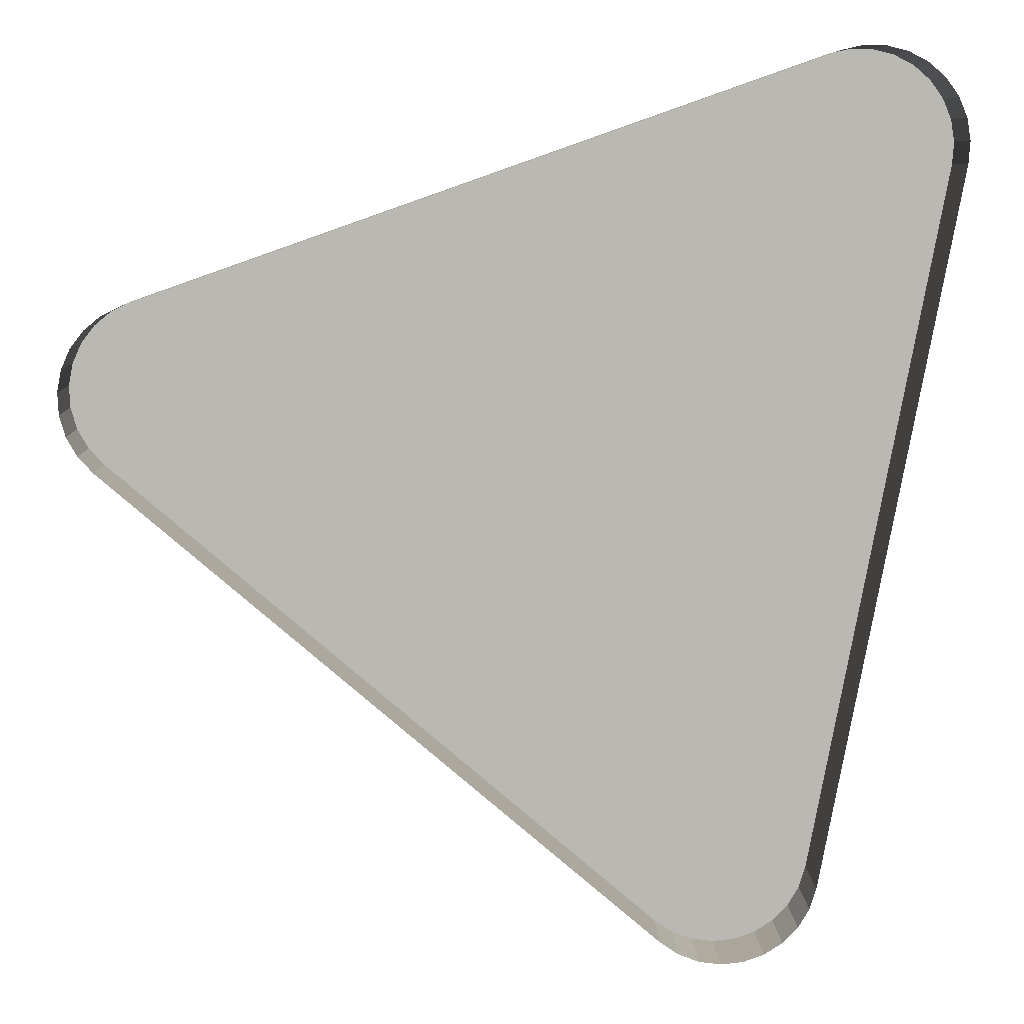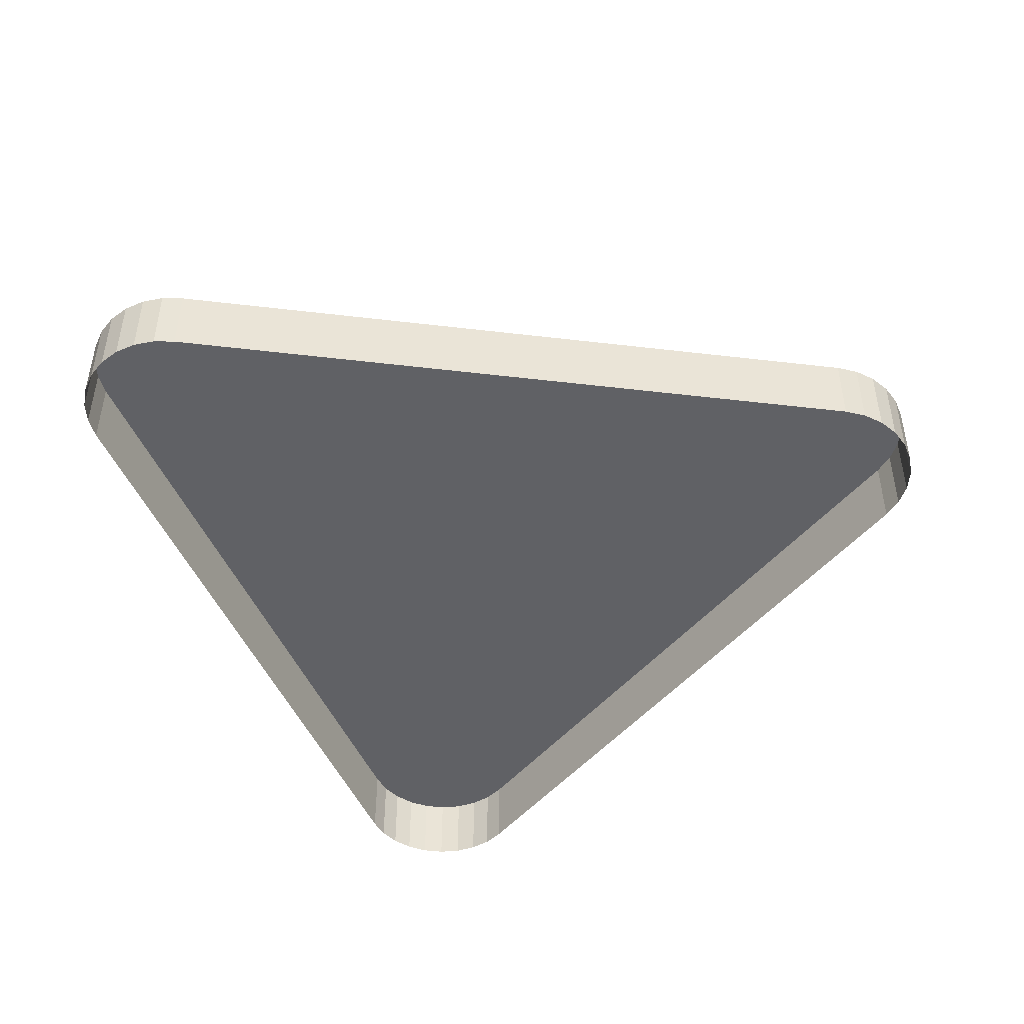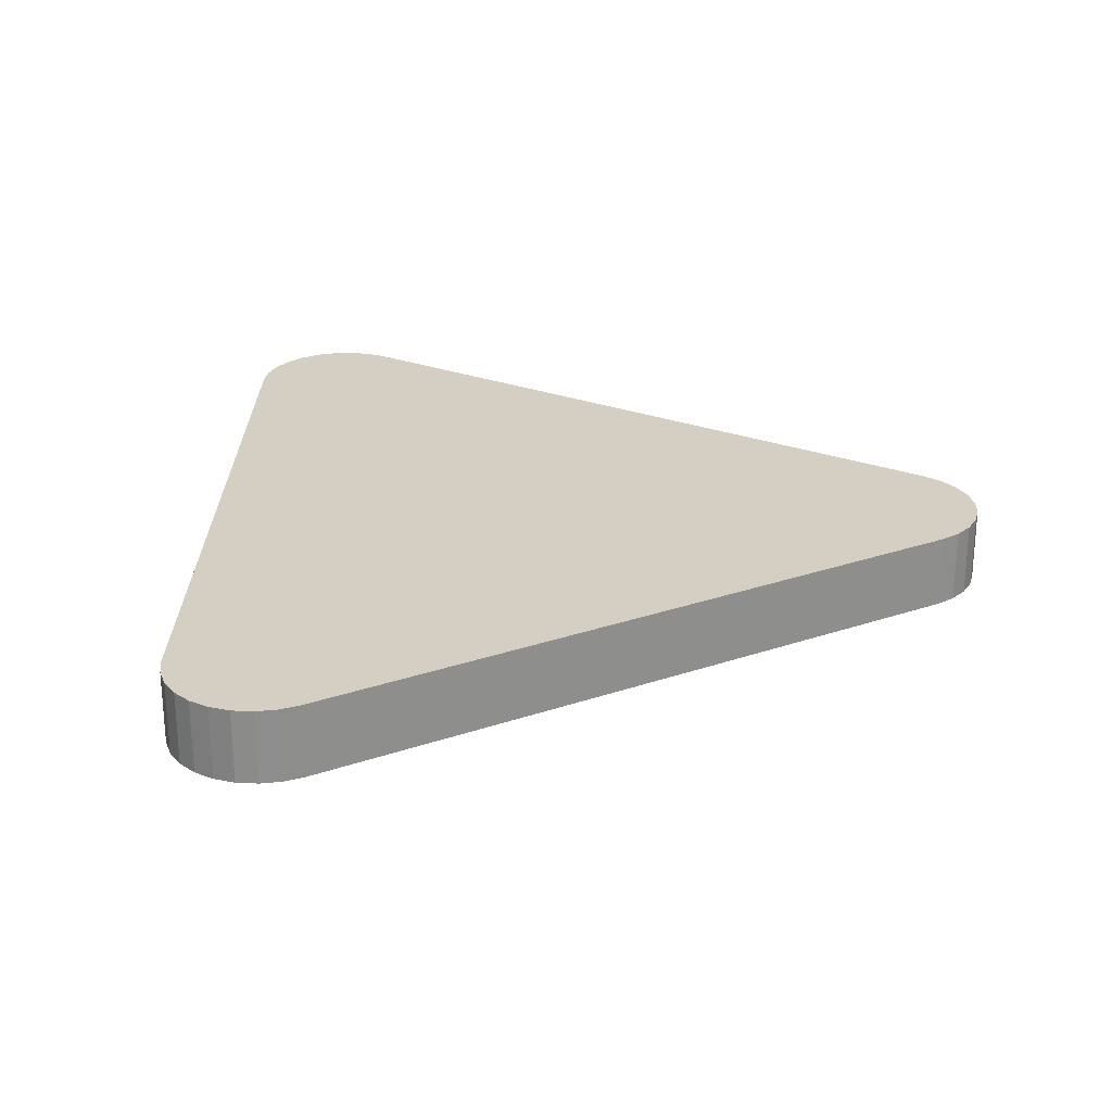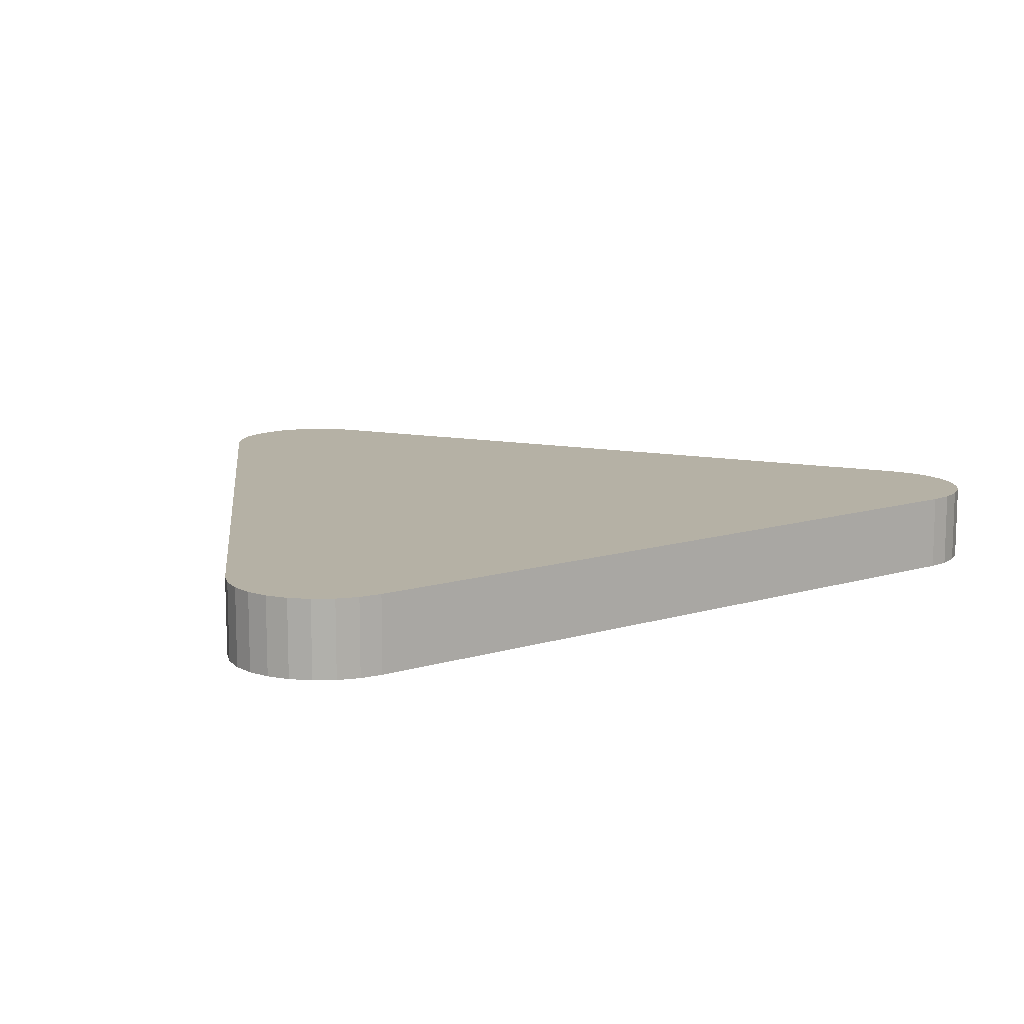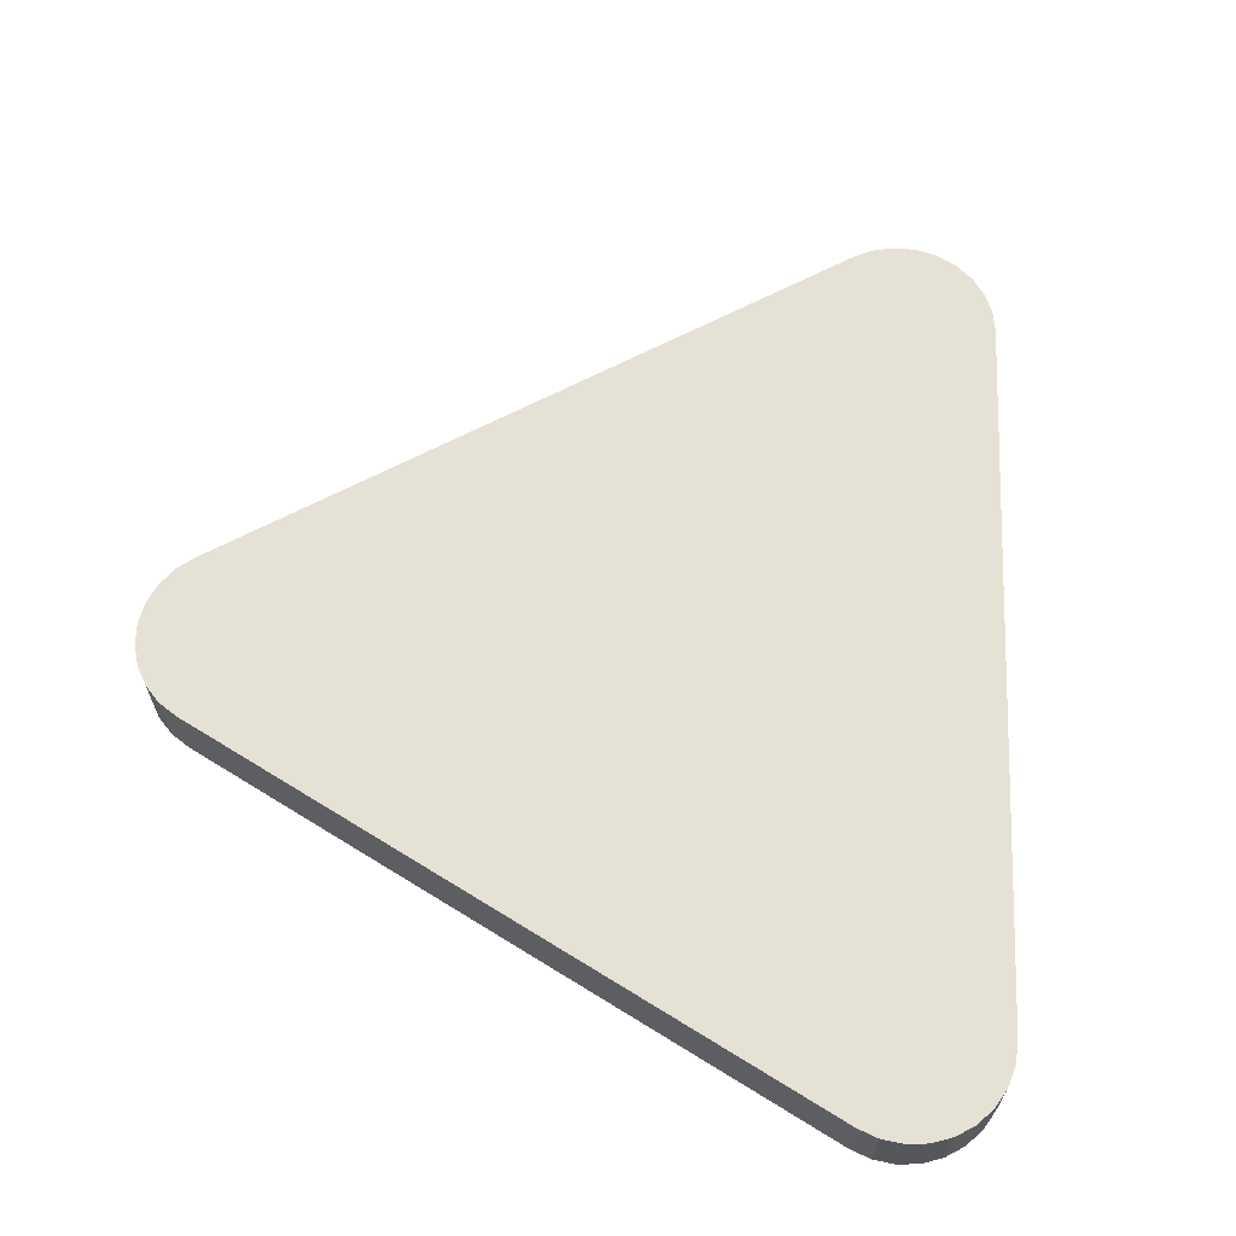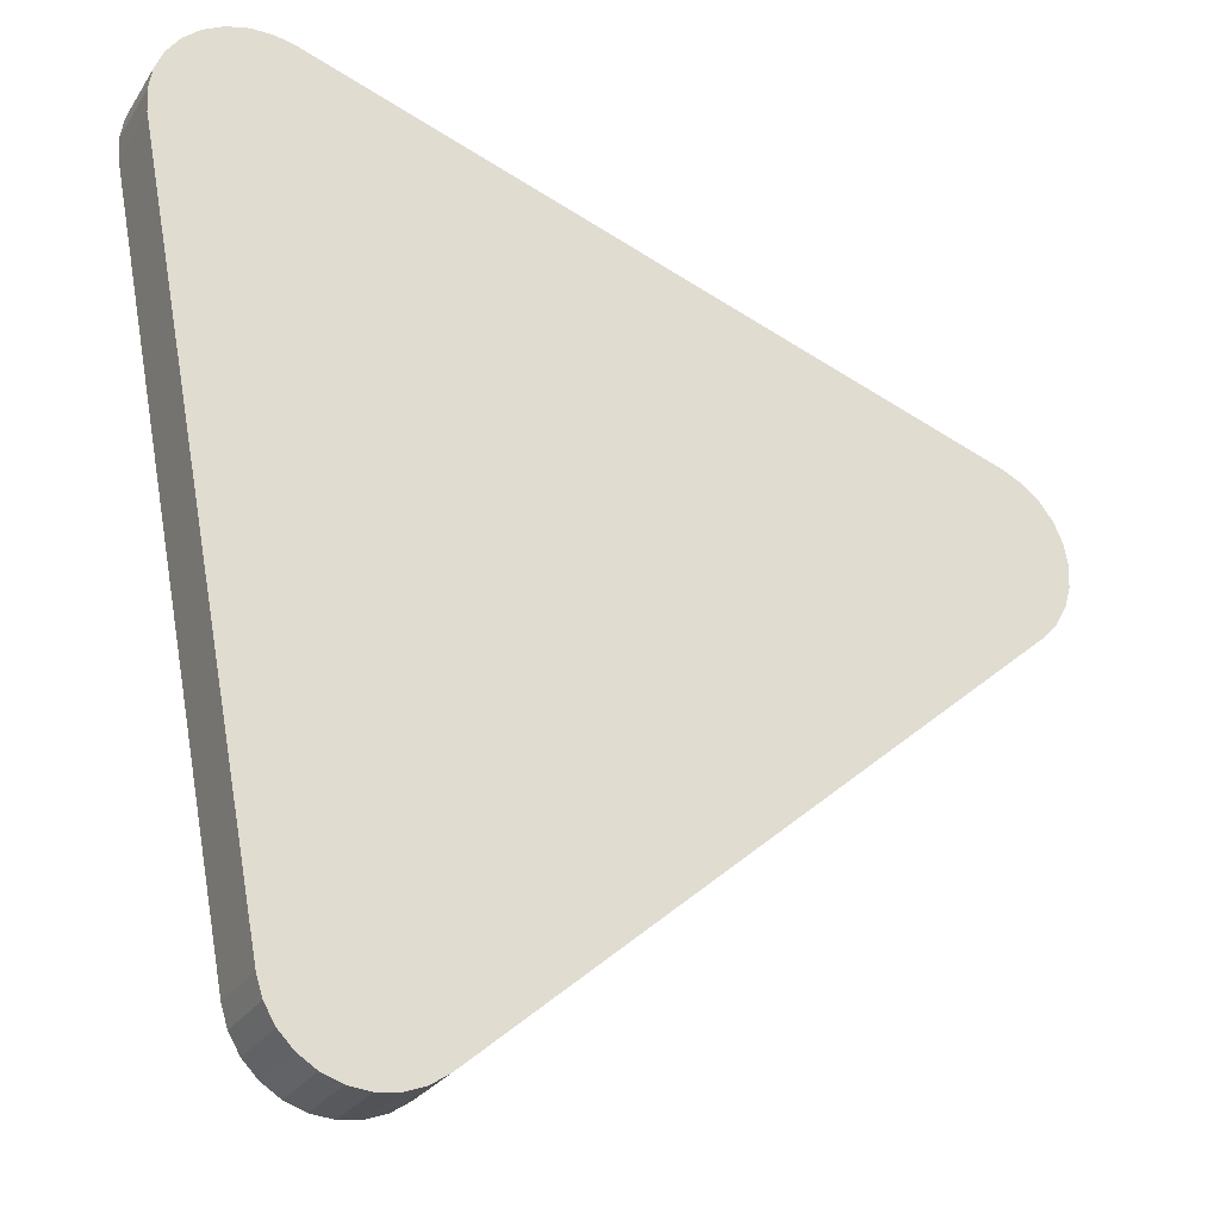
<metadata>
{"format":"obj","ext":"obj","renderer":"f3d","projection":"perspective","resolution":1024,"background":"white","views":[{"elev":7.9,"azim":178.3,"up":"+Y"},{"elev":-47.4,"azim":33.0,"up":"+Z"},{"elev":25.7,"azim":11.6,"up":"+Z"},{"elev":11.9,"azim":-115.6,"up":"+Z"},{"elev":64.8,"azim":-167.3,"up":"+Z"},{"elev":-26.7,"azim":-25.9,"up":"+Y"}]}
</metadata>
<code>
o LM_L_LPC4_UnderPF
v -105.6 -574.1 -7.996
v -105.6 -574.1 -12.7
v -106.9 -573.8 -12.7
v -106.9 -573.8 -7.996
v -106.9 -573.8 -12.7
v -108.3 -573.8 -12.7
v -108.3 -573.8 -7.996
v -108.3 -573.8 -12.7
v -109.6 -574.1 -12.7
v -109.6 -574.1 -7.996
v -109.6 -574.1 -12.7
v -110.8 -574.8 -12.7
v -106.9 -573.8 -7.996
v -105.6 -574.1 -7.996
v -106.9 -573.8 -12.7
v -108.3 -573.8 -7.996
v -106.9 -573.8 -7.996
v -108.3 -573.8 -12.7
v -109.6 -574.1 -7.996
v -108.3 -573.8 -7.996
v -109.6 -574.1 -12.7
v -110.8 -574.8 -7.996
v -110.8 -574.8 -12.7
v -111.9 -575.7 -12.7
v -110.8 -574.8 -7.996
v -109.6 -574.1 -7.996
v -110.8 -574.8 -12.7
v -105.6 -574.1 -7.996
v -106.9 -573.8 -7.996
v -108.3 -573.8 -7.996
v -108.3 -573.8 -7.996
v -109.6 -574.1 -7.996
v -110.8 -574.8 -7.996
v -111.9 -575.7 -12.7
v -112.7 -576.8 -12.7
v -112.7 -576.8 -7.996
v -111.9 -575.7 -7.996
v -110.8 -574.8 -7.996
v -111.9 -575.7 -12.7
v -105.6 -574.1 -7.996
v -63.1 -589.1 -7.996
v -105.6 -574.1 -12.7
v -112.7 -576.8 -7.996
v -105.6 -574.1 -7.996
v -108.3 -573.8 -7.996
v -108.3 -573.8 -7.996
v -110.8 -574.8 -7.996
v -111.9 -575.7 -7.996
v -112.7 -576.8 -7.996
v -112.7 -576.8 -12.7
v -113.2 -578 -12.7
v -111.9 -575.7 -7.996
v -111.9 -575.7 -12.7
v -112.7 -576.8 -7.996
v -108.3 -573.8 -7.996
v -111.9 -575.7 -7.996
v -112.7 -576.8 -7.996
v -63.1 -589.1 -7.996
v -63.1 -589.1 -12.7
v -105.6 -574.1 -12.7
v -113.2 -578 -7.996
v -113.2 -578 -12.7
v -113.4 -579.4 -12.7
v -113.2 -578 -7.996
v -112.7 -576.8 -7.996
v -113.2 -578 -12.7
v -105.6 -574.1 -7.996
v -112.7 -576.8 -7.996
v -113.4 -579.4 -7.996
v -113.4 -579.4 -7.996
v -113.4 -579.4 -12.7
v -113.3 -580.7 -12.7
v -113.4 -579.4 -7.996
v -113.2 -578 -7.996
v -113.4 -579.4 -12.7
v -105.6 -574.1 -7.996
v -113.4 -579.4 -7.996
v -113.3 -580.7 -7.996
v -61.87 -589.7 -7.996
v -61.87 -589.7 -12.7
v -63.1 -589.1 -12.7
v -112.7 -576.8 -7.996
v -113.2 -578 -7.996
v -113.4 -579.4 -7.996
v -60.82 -590.5 -7.996
v -60.82 -590.5 -12.7
v -61.87 -589.7 -12.7
v -113.3 -580.7 -7.996
v -113.4 -579.4 -7.996
v -113.3 -580.7 -12.7
v -63.1 -589.1 -7.996
v -61.87 -589.7 -7.996
v -63.1 -589.1 -12.7
v -59.99 -591.6 -7.996
v -59.99 -591.6 -12.7
v -60.82 -590.5 -12.7
v -61.87 -589.7 -7.996
v -60.82 -590.5 -7.996
v -61.87 -589.7 -12.7
v -60.82 -590.5 -7.996
v -59.99 -591.6 -7.996
v -60.82 -590.5 -12.7
v -59.43 -592.9 -7.996
v -59.43 -592.9 -12.7
v -59.99 -591.6 -12.7
v -59.99 -591.6 -7.996
v -59.43 -592.9 -7.996
v -59.99 -591.6 -12.7
v -59.18 -594.2 -7.996
v -59.18 -594.2 -12.7
v -59.43 -592.9 -12.7
v -59.18 -594.2 -7.996
v -60.82 -590.5 -7.996
v -61.87 -589.7 -7.996
v -59.43 -592.9 -7.996
v -59.18 -594.2 -7.996
v -59.43 -592.9 -12.7
v -59.99 -591.6 -7.996
v -59.25 -595.6 -7.996
v -59.25 -595.6 -12.7
v -59.18 -594.2 -12.7
v -59.43 -592.9 -7.996
v -61.22 -599.1 -7.996
v -61.87 -589.7 -7.996
v -63.1 -589.1 -7.996
v -59.18 -594.2 -7.996
v -59.25 -595.6 -7.996
v -59.18 -594.2 -12.7
v -59.63 -596.9 -7.996
v -59.63 -596.9 -12.7
v -59.25 -595.6 -12.7
v -61.22 -599.1 -7.996
v -59.18 -594.2 -7.996
v -61.87 -589.7 -7.996
v -59.25 -595.6 -7.996
v -59.63 -596.9 -7.996
v -59.25 -595.6 -12.7
v -60.3 -598.1 -7.996
v -60.3 -598.1 -12.7
v -59.63 -596.9 -12.7
v -59.63 -596.9 -7.996
v -60.3 -598.1 -7.996
v -59.63 -596.9 -12.7
v -61.22 -599.1 -7.996
v -61.22 -599.1 -12.7
v -60.3 -598.1 -12.7
v -61.22 -599.1 -7.996
v -59.25 -595.6 -7.996
v -59.18 -594.2 -7.996
v -61.22 -599.1 -7.996
v -59.63 -596.9 -7.996
v -59.25 -595.6 -7.996
v -60.3 -598.1 -7.996
v -60.3 -598.1 -7.996
v -105 -625 -7.996
v -63.1 -589.1 -7.996
v -105.6 -574.1 -7.996
v -105.6 -574.1 -7.996
v -113.3 -580.7 -7.996
v -105 -625 -7.996
v -113.3 -580.7 -7.996
v -113.3 -580.7 -12.7
v -105 -625 -12.7
v -61.22 -599.1 -7.996
v -63.1 -589.1 -7.996
v -105 -625 -7.996
v -61.22 -599.1 -7.996
v -95.42 -628.4 -7.996
v -61.22 -599.1 -12.7
v -105 -625 -7.996
v -113.3 -580.7 -7.996
v -105 -625 -12.7
v -95.42 -628.4 -7.996
v -95.42 -628.4 -12.7
v -61.22 -599.1 -12.7
v -105 -625 -7.996
v -95.42 -628.4 -7.996
v -61.22 -599.1 -7.996
v -105 -625 -7.996
v -105 -625 -12.7
v -104.6 -626.3 -12.7
v -104.6 -626.3 -7.996
v -104.6 -626.3 -12.7
v -103.9 -627.5 -12.7
v -104.6 -626.3 -7.996
v -105 -625 -7.996
v -104.6 -626.3 -12.7
v -96.55 -629.2 -7.996
v -96.55 -629.2 -12.7
v -95.42 -628.4 -12.7
v -103.9 -627.5 -7.996
v -103.9 -627.5 -12.7
v -103 -628.5 -12.7
v -97.83 -629.6 -7.996
v -97.83 -629.6 -12.7
v -96.55 -629.2 -12.7
v -103.9 -627.5 -7.996
v -103 -628.5 -7.996
v -103 -628.5 -12.7
v -101.8 -629.2 -12.7
v -95.42 -628.4 -7.996
v -99.18 -629.8 -7.996
v -99.18 -629.8 -12.7
v -97.83 -629.6 -12.7
v -101.8 -629.2 -7.996
v -101.8 -629.2 -12.7
v -100.5 -629.7 -12.7
v -105 -625 -7.996
v -104.6 -626.3 -7.996
v -103.9 -627.5 -7.996
v -100.5 -629.7 -7.996
v -100.5 -629.7 -12.7
v -99.18 -629.8 -12.7
v -105 -625 -7.996
v -103.9 -627.5 -7.996
v -95.42 -628.4 -7.996
v -103 -628.5 -7.996
v -103.9 -627.5 -7.996
v -103 -628.5 -12.7
v -96.55 -629.2 -7.996
v -97.83 -629.6 -7.996
v -96.55 -629.2 -12.7
v -101.8 -629.2 -7.996
v -103 -628.5 -7.996
v -101.8 -629.2 -12.7
v -97.83 -629.6 -7.996
v -96.55 -629.2 -7.996
v -95.42 -628.4 -7.996
v -100.5 -629.7 -7.996
v -101.8 -629.2 -7.996
v -100.5 -629.7 -12.7
v -99.18 -629.8 -7.996
v -103.9 -627.5 -7.996
v -99.18 -629.8 -7.996
v -96.55 -629.2 -7.996
v -99.18 -629.8 -7.996
v -103 -628.5 -7.996
v -99.18 -629.8 -7.996
v -97.83 -629.6 -7.996
v -96.55 -629.2 -7.996
v -99.18 -629.8 -7.996
v -103 -628.5 -7.996
v -101.8 -629.2 -7.996
v -101.8 -629.2 -7.996
v -100.5 -629.7 -7.996
f 3 2 1
f 6 5 4
f 9 8 7
f 12 11 10
f 15 14 13
f 18 17 16
f 21 20 19
f 24 23 22
f 27 26 25
f 30 29 28
f 33 32 31
f 36 35 34
f 39 38 37
f 42 41 40
f 45 44 43
f 48 47 46
f 51 50 49
f 54 53 52
f 57 56 55
f 60 59 58
f 63 62 61
f 66 65 64
f 69 68 67
f 72 71 70
f 75 74 73
f 78 77 76
f 81 80 79
f 84 83 82
f 87 86 85
f 90 89 88
f 93 92 91
f 96 95 94
f 99 98 97
f 102 101 100
f 105 104 103
f 108 107 106
f 111 110 109
f 114 113 112
f 117 116 115
f 113 118 112
f 121 120 119
f 118 122 112
f 125 124 123
f 128 127 126
f 131 130 129
f 134 133 132
f 137 136 135
f 140 139 138
f 143 142 141
f 146 145 144
f 149 148 147
f 152 151 150
f 146 144 153
f 151 154 150
f 157 156 155
f 160 159 158
f 163 162 161
f 166 165 164
f 169 168 167
f 172 171 170
f 175 174 173
f 178 177 176
f 181 180 179
f 184 183 182
f 187 186 185
f 190 189 188
f 193 192 191
f 196 195 194
f 184 182 197
f 200 199 198
f 190 188 201
f 204 203 202
f 207 206 205
f 210 209 208
f 213 212 211
f 216 215 214
f 219 218 217
f 222 221 220
f 225 224 223
f 204 202 226
f 228 227 210
f 231 230 229
f 213 211 232
f 235 234 233
f 237 210 236
f 240 239 238
f 243 242 241
f 236 245 244

</code>
